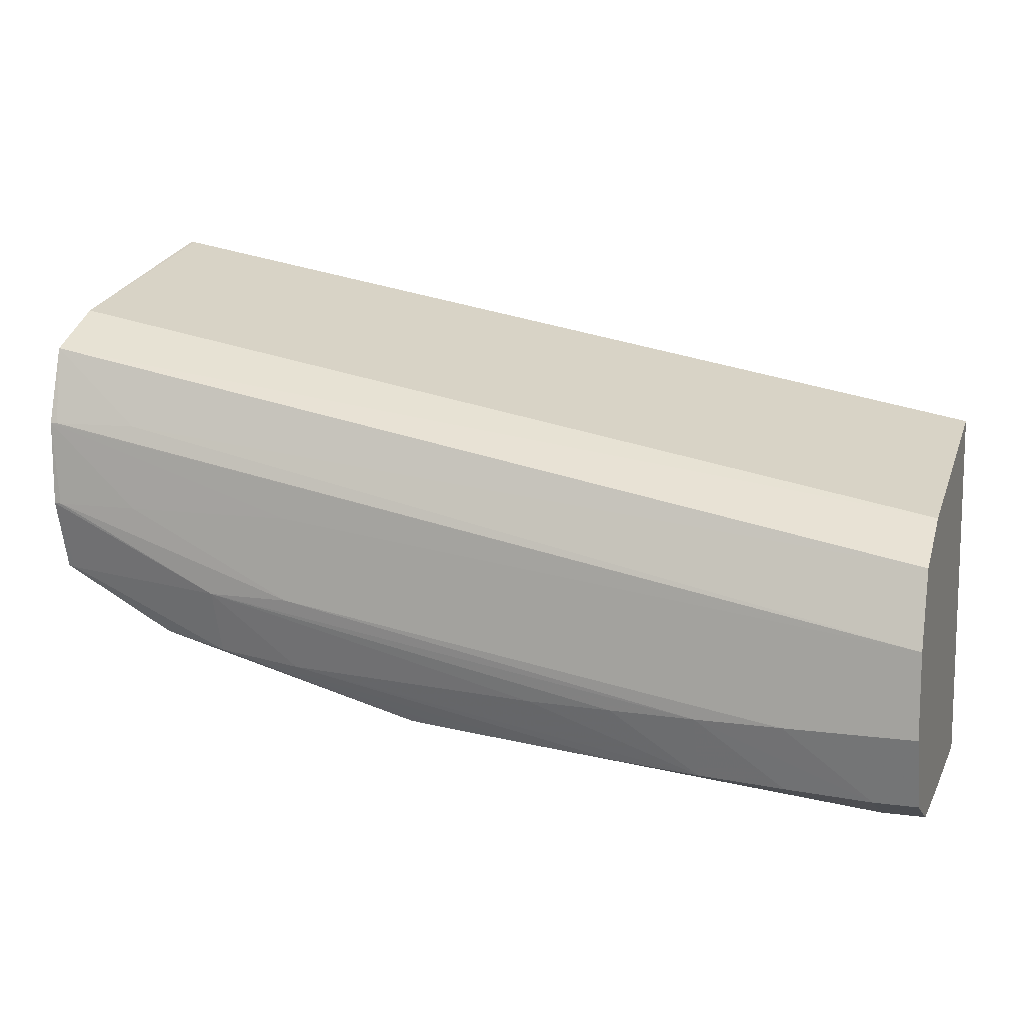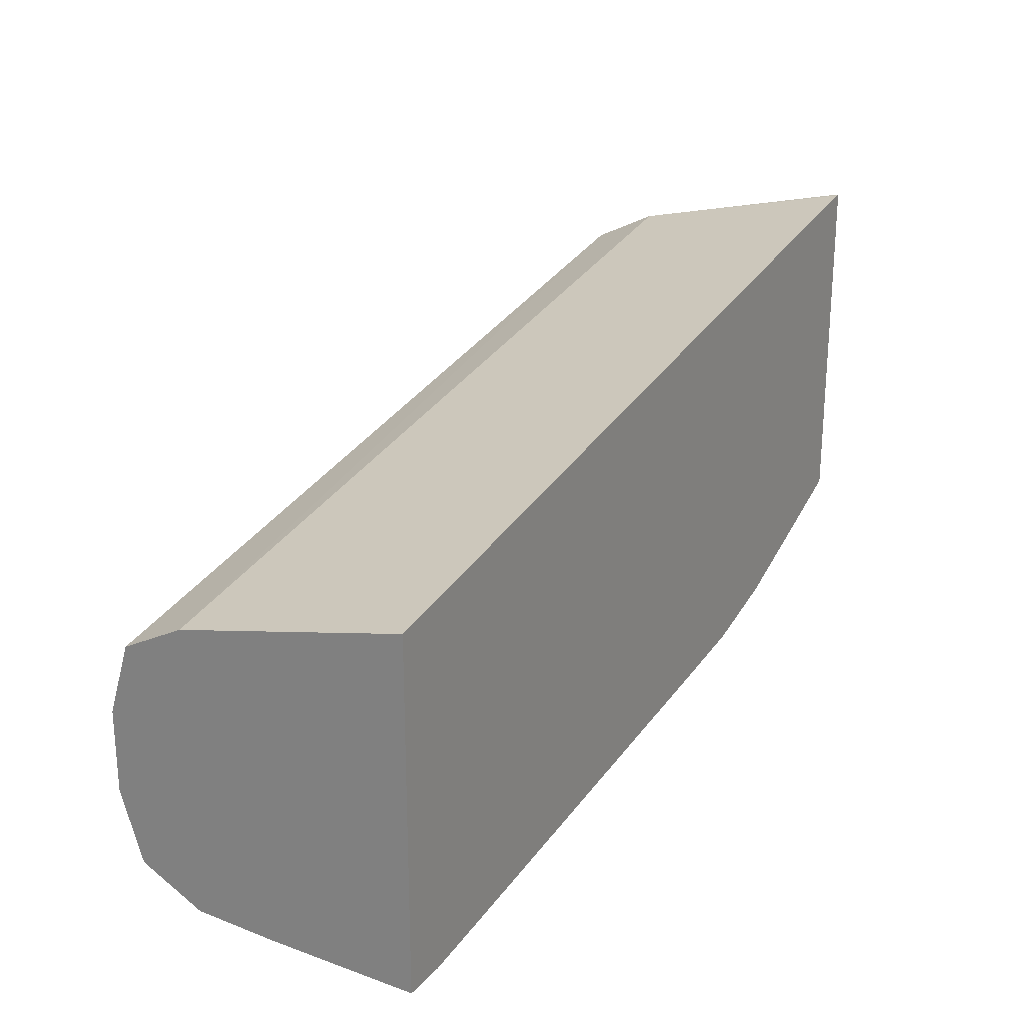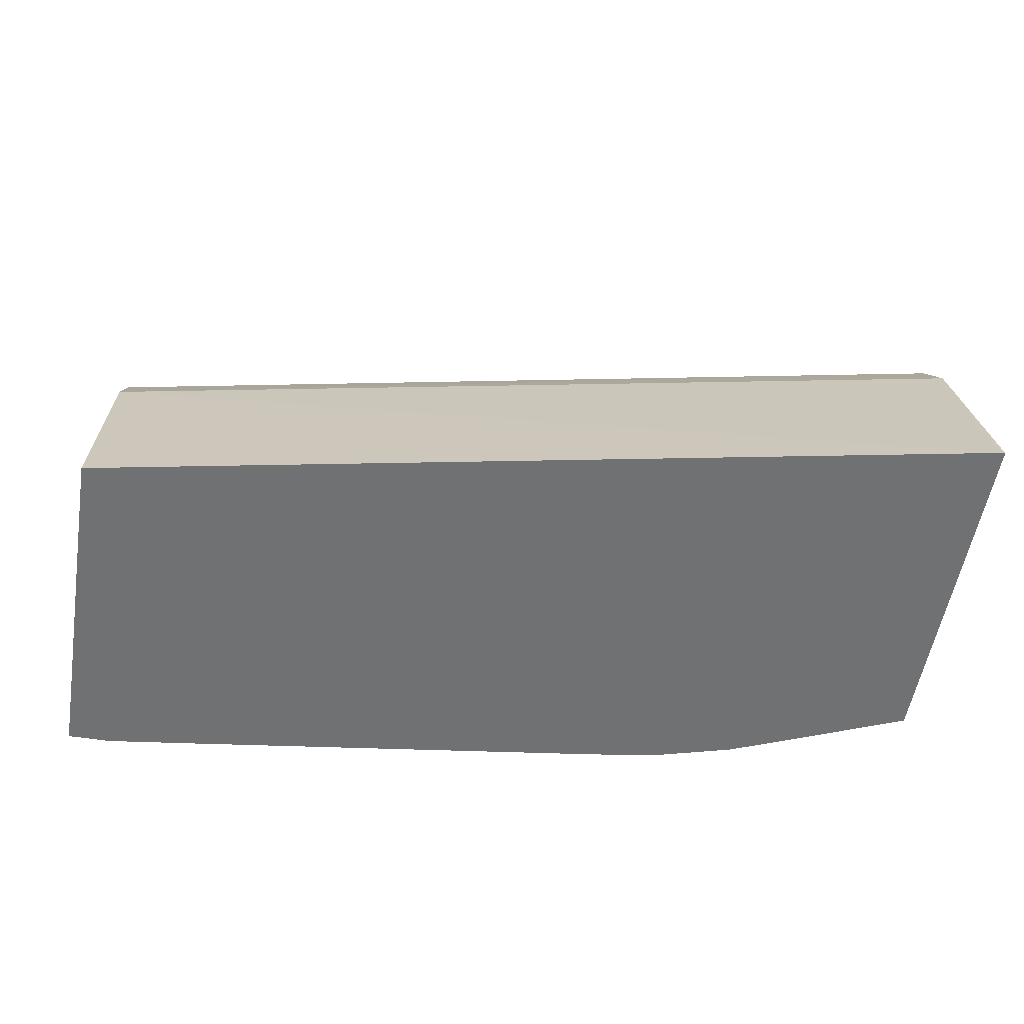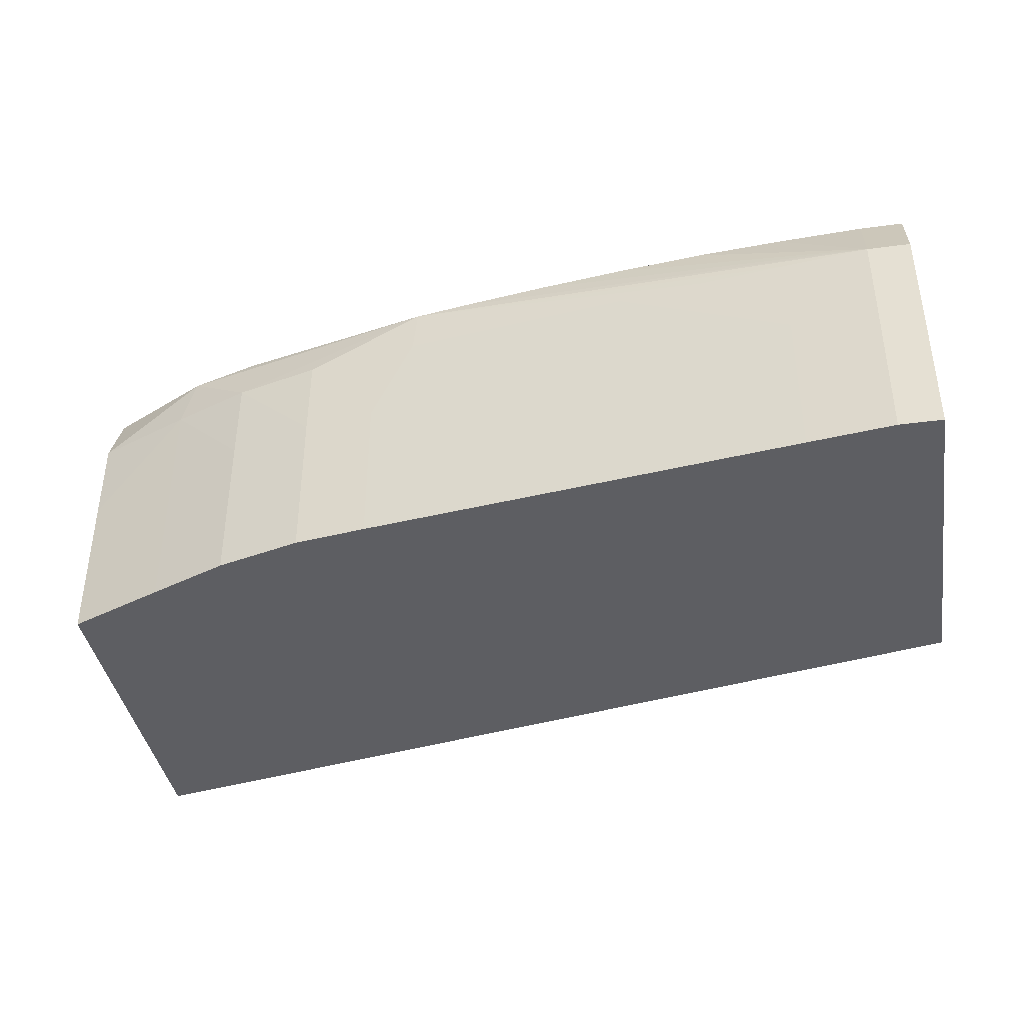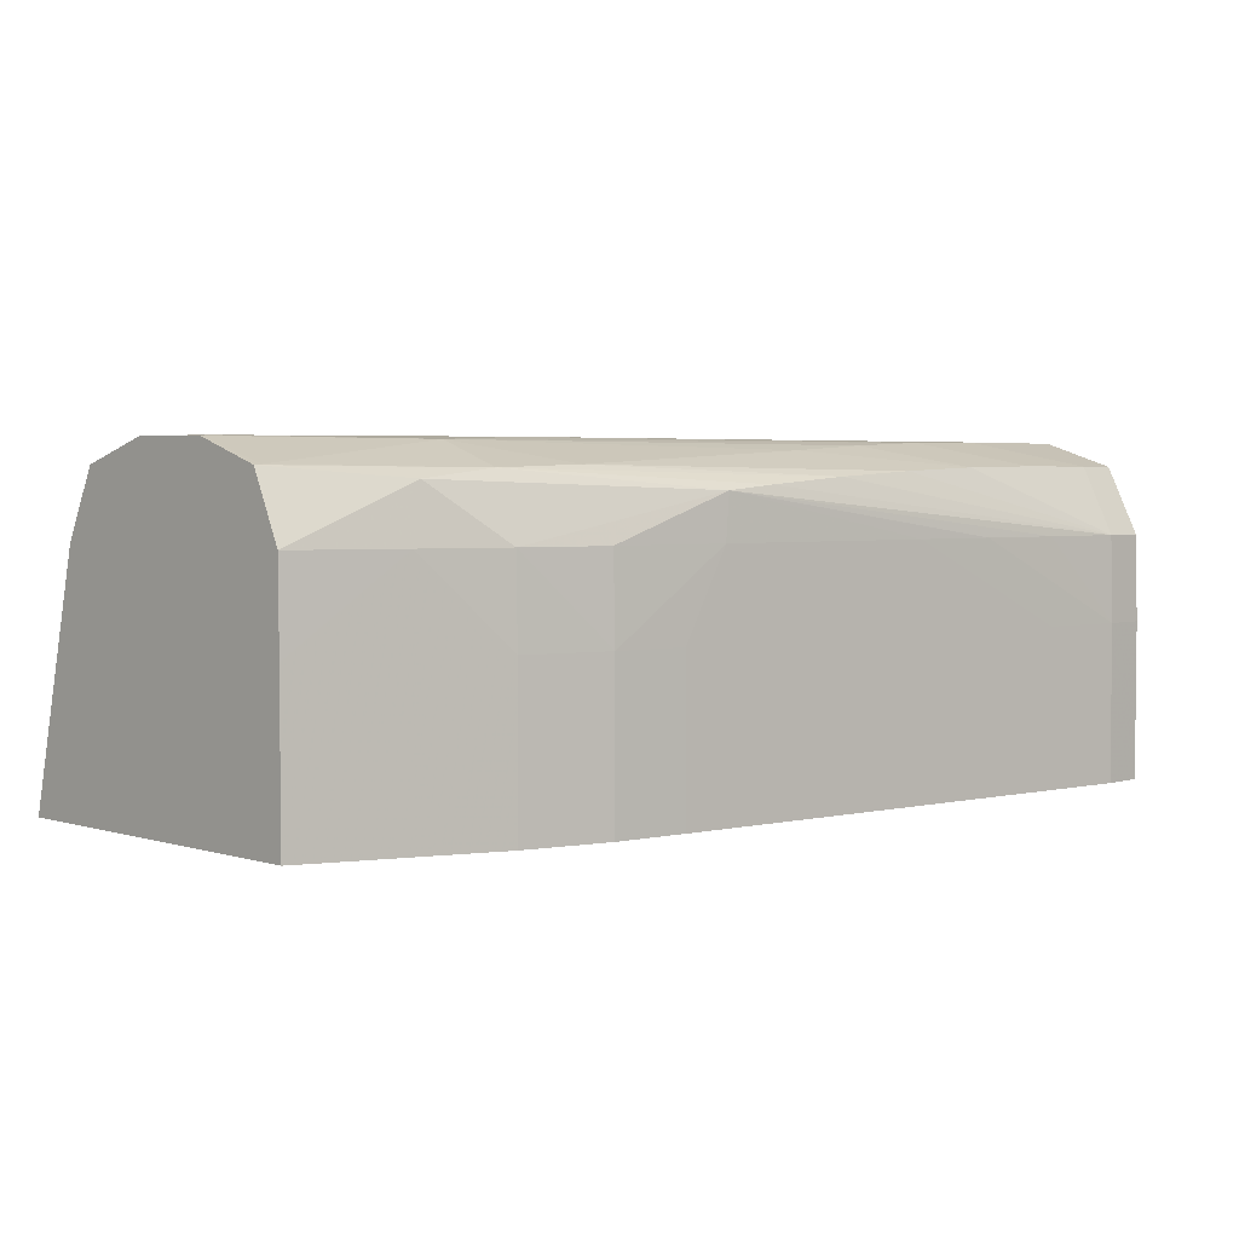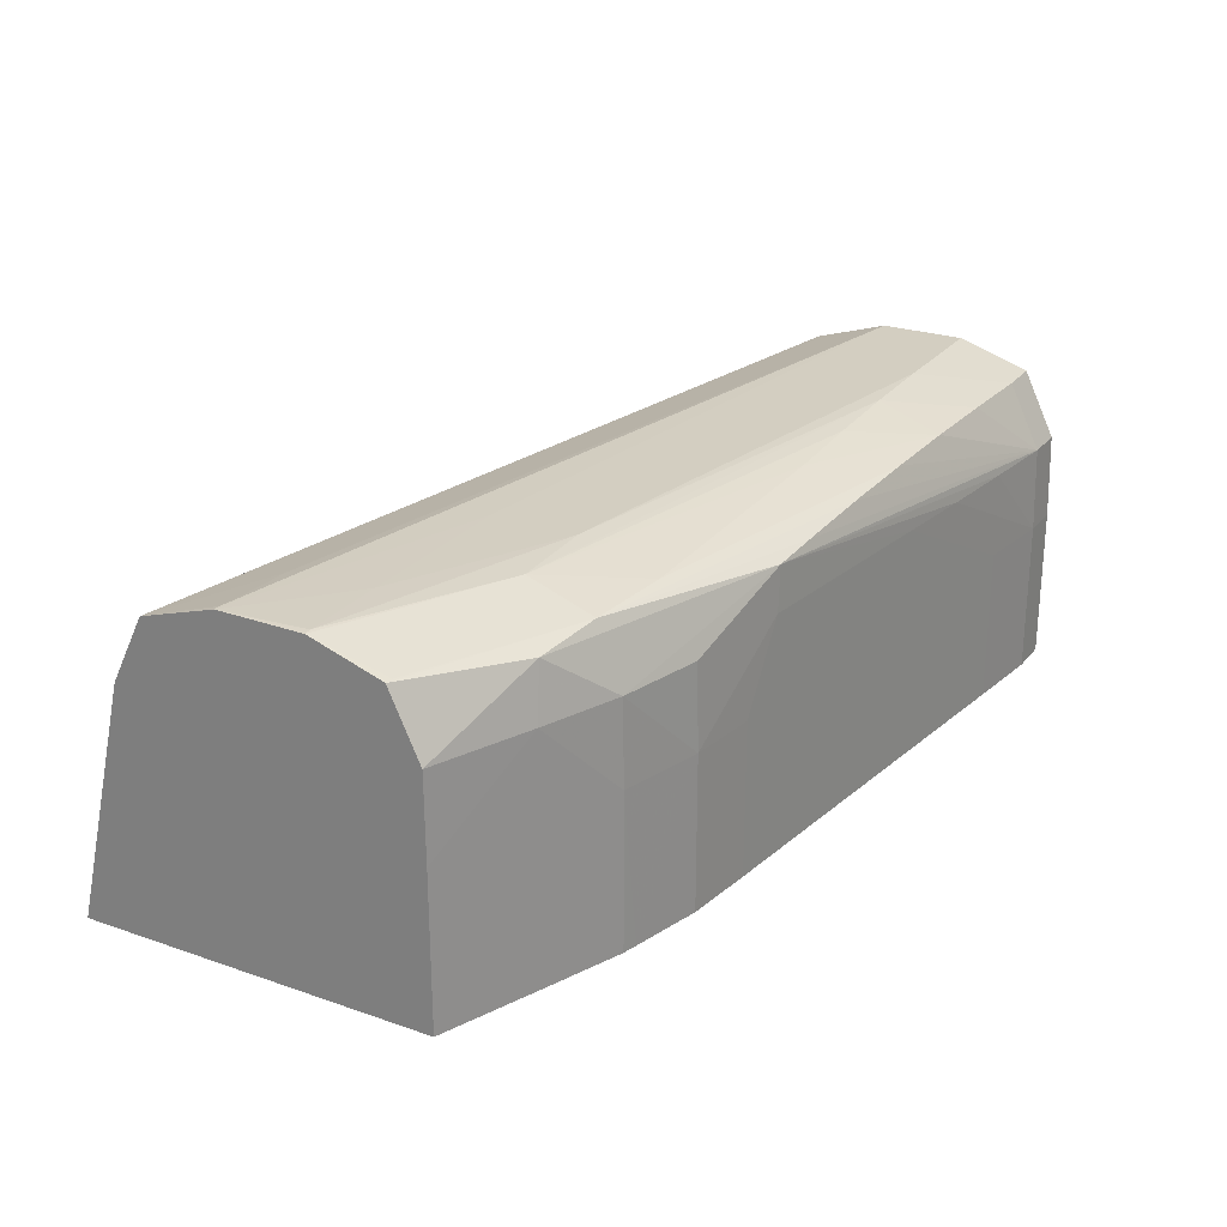
<metadata>
{"format":"obj","ext":"obj","renderer":"f3d","projection":"perspective","resolution":1024,"background":"white","views":[{"elev":11.3,"azim":-161.9,"up":"+Z"},{"elev":23.4,"azim":-59.1,"up":"+Z"},{"elev":-55.1,"azim":-9.6,"up":"+Y"},{"elev":-39.4,"azim":-170.5,"up":"+Y"},{"elev":3.5,"azim":135.4,"up":"+Y"},{"elev":25.0,"azim":119.2,"up":"+Y"}]}
</metadata>
<code>
v -6.492e-05 0.6646 -0.4381
v -6.492e-05 0.6646 -0.3779
v -6.492e-05 0.6907 -0.4381
v 0.007123 0.6646 -0.4381
v -6.492e-05 0.7049 -0.3877
v 0.15 0.6646 -0.3495
v -6.492e-05 0.7049 -0.4377
v 0.007123 0.6907 -0.4381
v 0.02136 0.6646 -0.4362
v -6.492e-05 0.7159 -0.3935
v 0.1507 0.7049 -0.3592
v 0.1507 0.7159 -0.3648
v 0.1506 0.6646 -0.3495
v 0.1507 0.6647 -0.3494
v -6.492e-05 0.7159 -0.4322
v 0.007123 0.7049 -0.4377
v 0.02136 0.7049 -0.436
v 0.03561 0.7049 -0.4343
v 0.02136 0.6907 -0.4362
v 0.06163 0.6646 -0.4309
v -6.492e-05 0.7199 -0.4058
v 0.1353 0.719 -0.3774
v 0.1507 0.7198 -0.3774
v 0.1495 0.7198 -0.3774
v 0.1507 0.6646 -0.3497
v -6.492e-05 0.7199 -0.4201
v 0.007123 0.7159 -0.4322
v 0.02136 0.7159 -0.4315
v 0.03561 0.7157 -0.4308
v 0.04985 0.7151 -0.4298
v 0.06409 0.7143 -0.4289
v 0.07832 0.7131 -0.428
v 0.08691 0.7123 -0.4274
v 0.04985 0.7049 -0.4325
v 0.08763 0.7049 -0.4275
v 0.09476 0.6907 -0.4266
v 0.09476 0.6646 -0.4266
v 0.1068 0.7199 -0.3916
v 0.1507 0.7196 -0.3916
v 0.1495 0.7197 -0.3916
v 0.1353 0.7199 -0.3916
v 0.1507 0.6646 -0.4087
v 0.02136 0.7199 -0.4201
v 0.03561 0.7196 -0.4201
v 0.04985 0.719 -0.4201
v 0.06409 0.7182 -0.4201
v 0.1068 0.7159 -0.4186
v 0.121 0.7154 -0.4168
v 0.1322 0.714 -0.4147
v 0.121 0.7049 -0.4207
v 0.1068 0.7049 -0.4245
v 0.1068 0.6907 -0.4249
v 0.1068 0.6646 -0.4249
v 0.1507 0.7157 -0.4036
v 0.1495 0.7158 -0.4039
v 0.121 0.7194 -0.4058
v 0.1068 0.7199 -0.4058
v 0.1507 0.6907 -0.4087
v 0.1343 0.6646 -0.4155
v 0.1343 0.7049 -0.4155
v 0.1507 0.7049 -0.4086
v 0.121 0.6907 -0.4209
v 0.1186 0.6646 -0.4216
v 0.132 0.6646 -0.4165
v 0.121 0.6646 -0.4209
f 1 2 5
f 1 5 10
f 1 10 21
f 1 21 26
f 1 26 15
f 1 15 7
f 1 7 3
f 1 3 8
f 1 8 4
f 1 4 9
f 1 9 20
f 1 20 37
f 1 37 53
f 1 53 63
f 1 63 65
f 1 65 64
f 1 64 59
f 1 59 42
f 1 42 25
f 1 25 13
f 1 13 6
f 1 6 2
f 2 6 5
f 3 7 16
f 3 16 8
f 4 8 19
f 4 19 9
f 5 6 11
f 5 11 12
f 5 12 10
f 6 13 14
f 6 14 11
f 7 15 27
f 7 27 16
f 8 16 17
f 8 17 18
f 8 18 19
f 9 19 20
f 10 12 22
f 10 22 21
f 11 14 25
f 11 25 42
f 11 42 58
f 11 58 61
f 11 61 54
f 11 54 39
f 11 39 23
f 11 23 12
f 12 23 24
f 12 24 22
f 13 25 14
f 15 26 43
f 15 43 27
f 16 27 28
f 16 28 29
f 16 29 30
f 16 30 31
f 16 31 32
f 16 32 33
f 16 33 17
f 17 33 18
f 18 34 19
f 18 33 34
f 19 34 35
f 19 35 36
f 19 36 20
f 20 36 37
f 21 22 24
f 21 24 23
f 21 23 38
f 21 38 41
f 21 41 57
f 21 57 43
f 21 43 26
f 23 39 40
f 23 40 41
f 23 41 38
f 27 43 44
f 27 44 28
f 28 44 29
f 29 44 45
f 29 45 46
f 29 46 47
f 29 47 30
f 30 47 31
f 31 47 48
f 31 48 32
f 32 48 33
f 33 48 49
f 33 49 50
f 33 50 51
f 33 51 35
f 33 35 34
f 35 51 52
f 35 52 36
f 36 52 53
f 36 53 37
f 39 54 55
f 39 55 56
f 39 56 40
f 40 56 57
f 40 57 41
f 42 59 60
f 42 60 58
f 43 57 44
f 44 57 56
f 44 56 45
f 45 56 46
f 46 56 47
f 47 56 48
f 48 56 55
f 48 55 54
f 48 54 49
f 49 60 50
f 49 54 61
f 49 61 60
f 50 60 62
f 50 62 52
f 50 52 51
f 52 62 63
f 52 63 53
f 58 60 61
f 59 64 60
f 60 64 62
f 62 65 63
f 62 64 65

</code>
